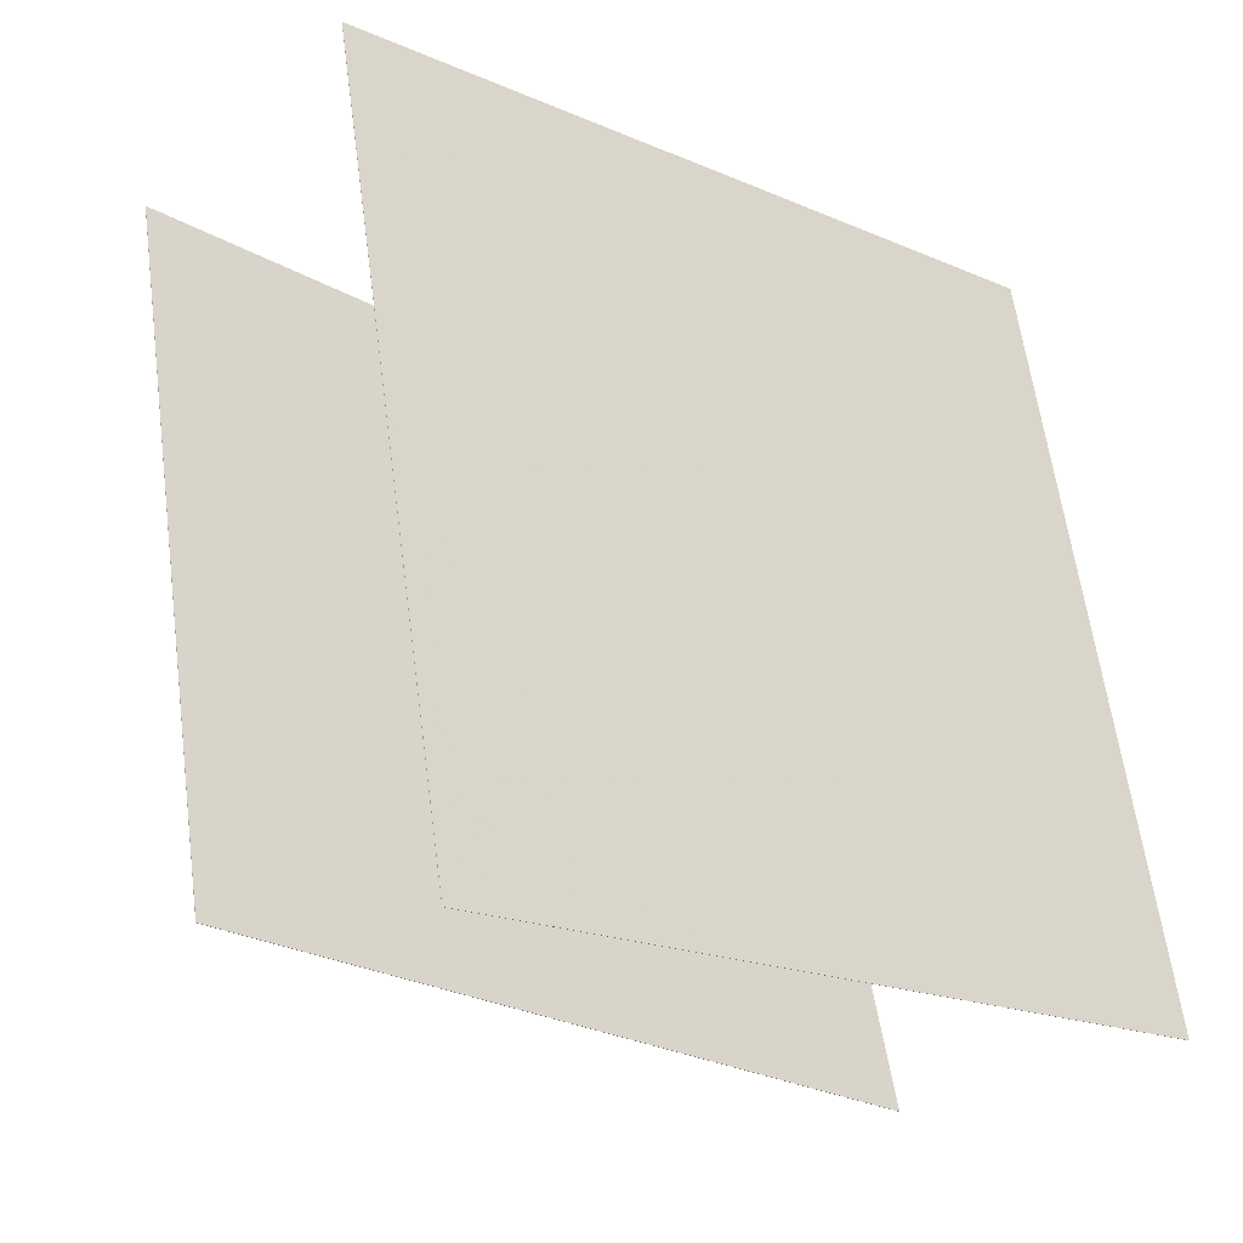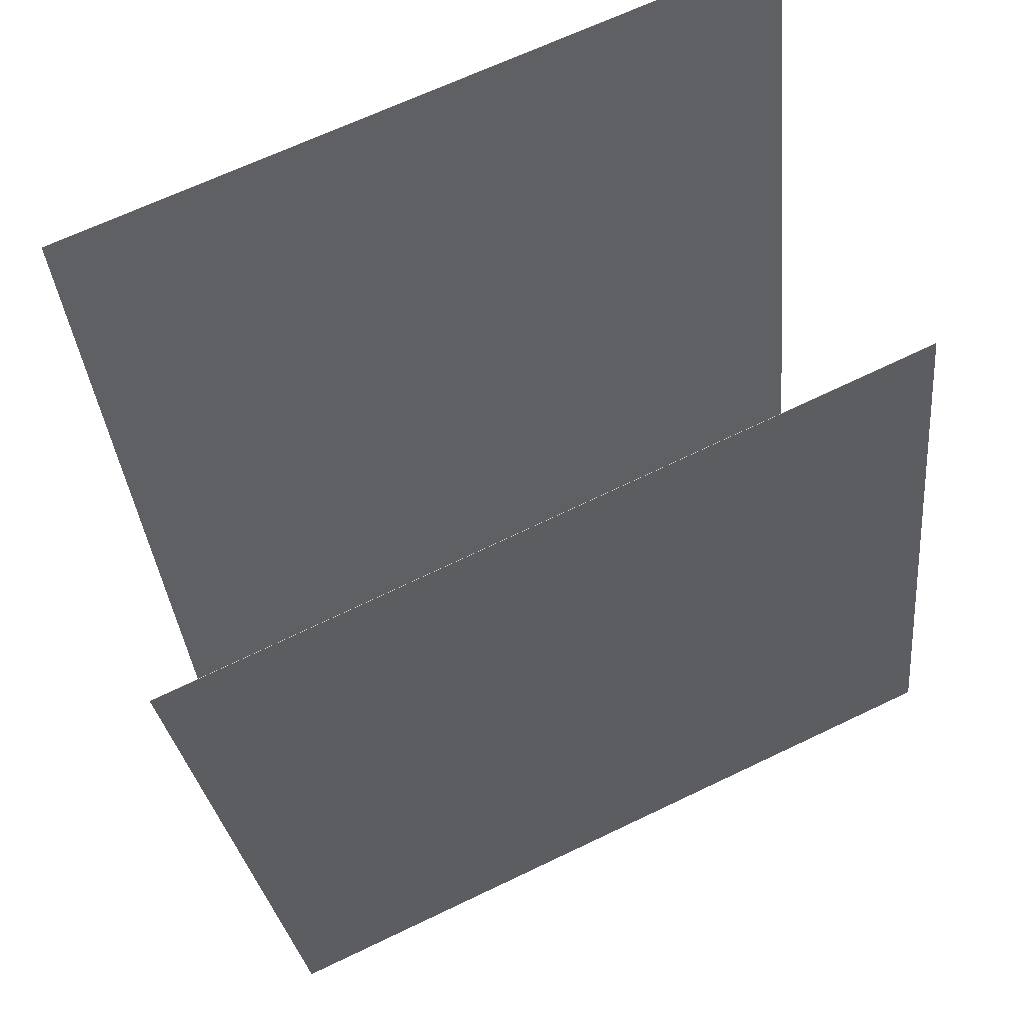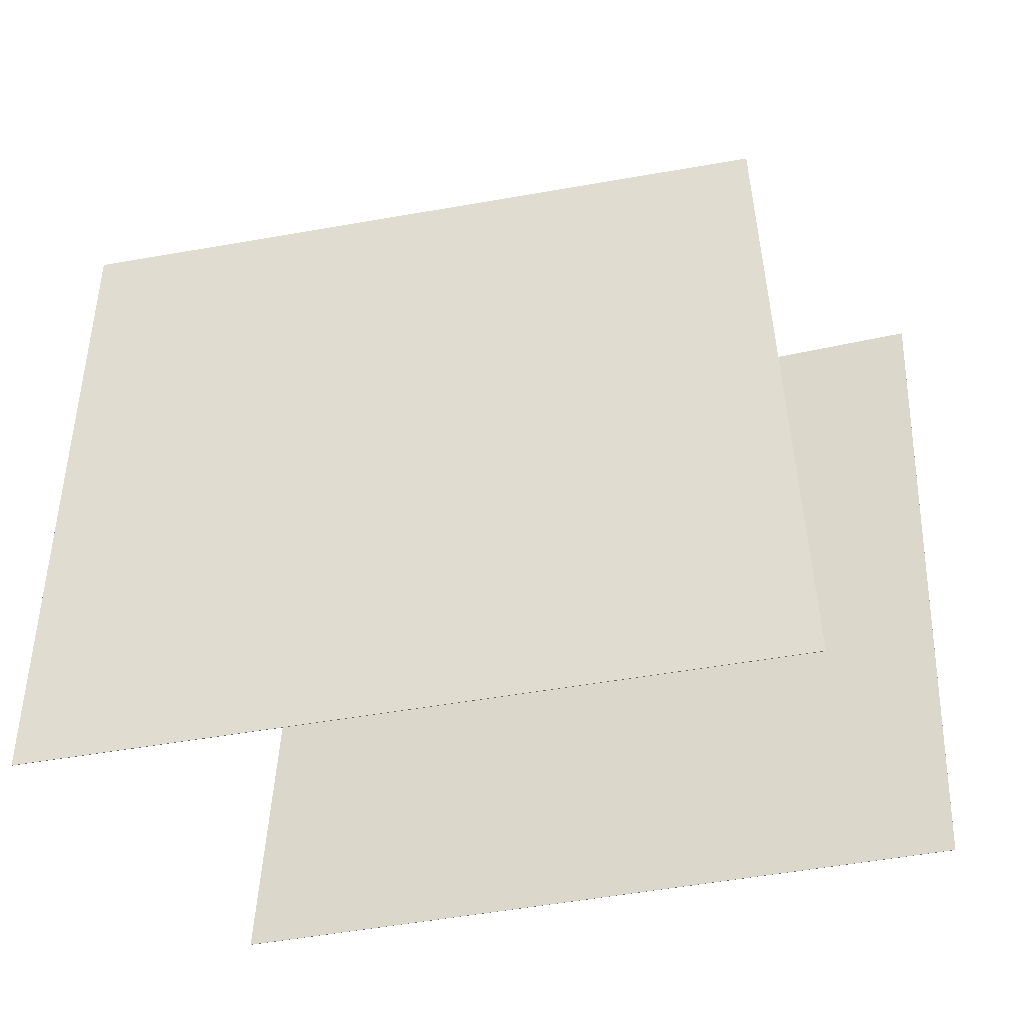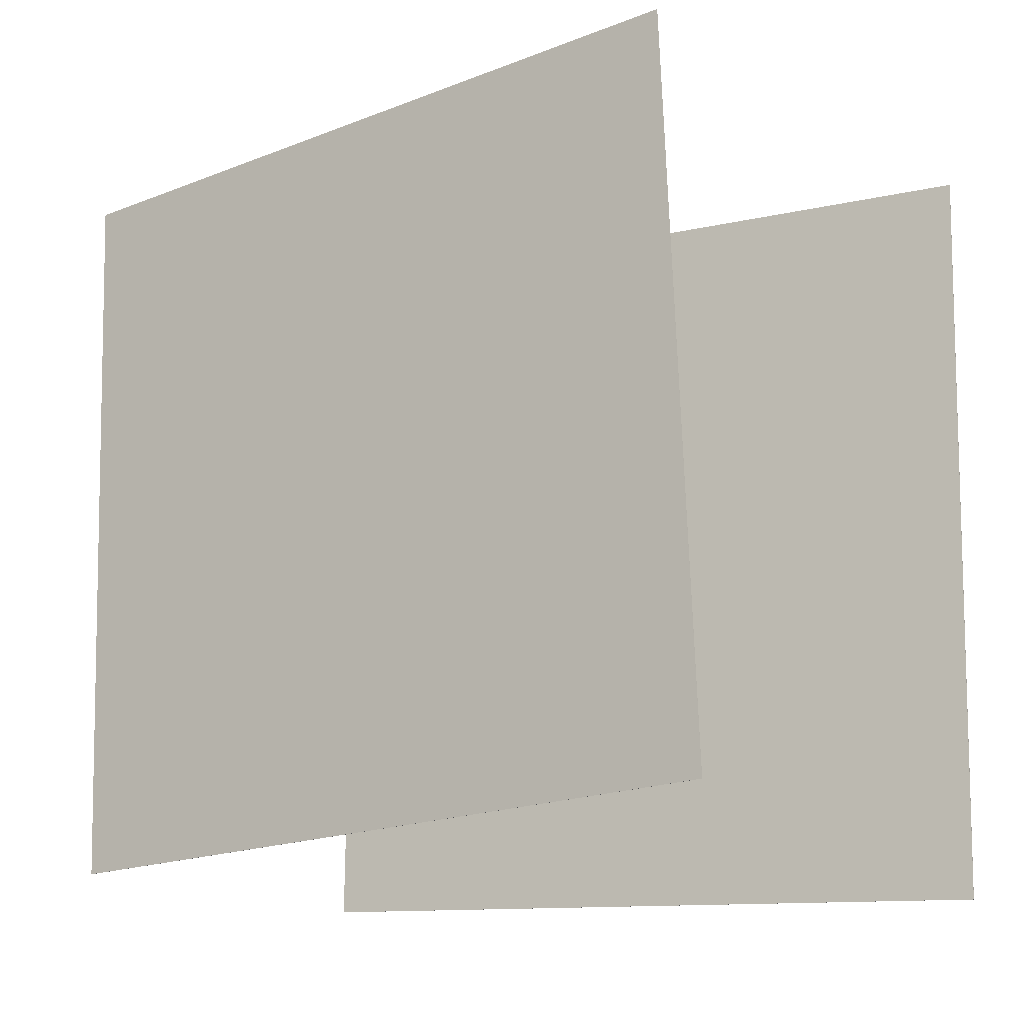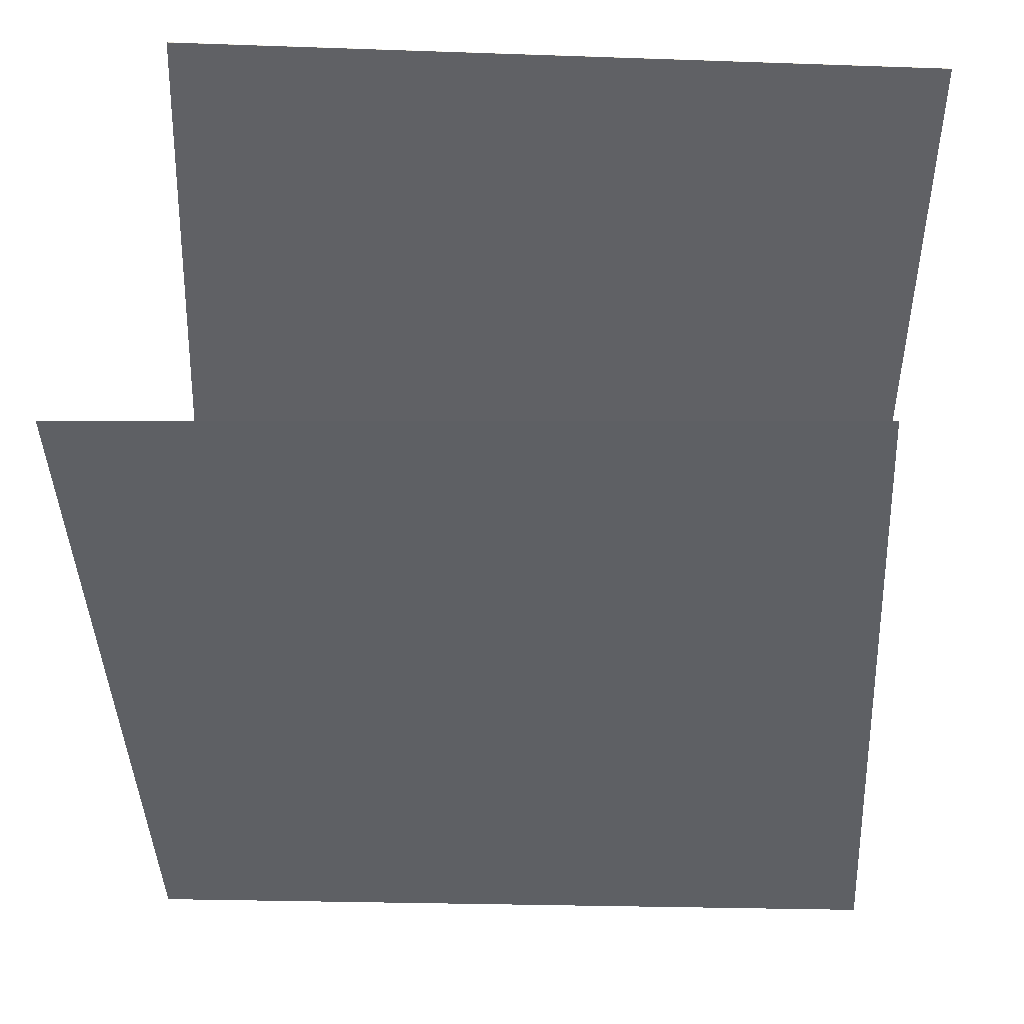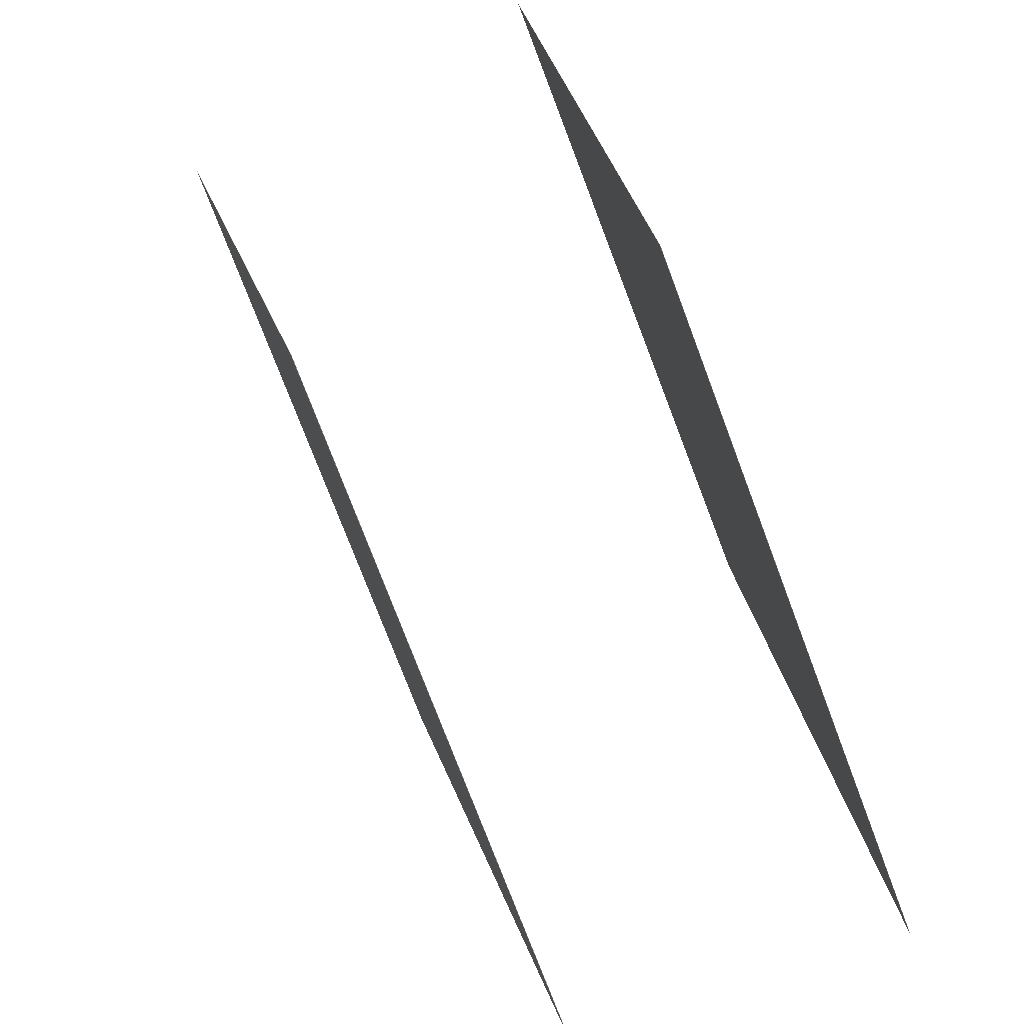
<metadata>
{"format":"obj","ext":"obj","renderer":"f3d","projection":"perspective","resolution":1024,"background":"white","views":[{"elev":-23.9,"azim":-130.5,"up":"+Z"},{"elev":66.9,"azim":-115.8,"up":"+Z"},{"elev":-45.8,"azim":115.1,"up":"+Y"},{"elev":-14.4,"azim":-46.7,"up":"+Y"},{"elev":54.8,"azim":-88.2,"up":"+Z"},{"elev":-63.5,"azim":-160.7,"up":"+Z"}]}
</metadata>
<code>
v 0.1106 0.4284 -0.4432
v 0.1101 0.4284 -0.4431
v 0.3506 0.4081 0.4898
v 0.3502 0.4081 0.49
v 0.1191 -0.5473 -0.4666
v 0.1186 -0.5473 -0.4665
v 0.3592 -0.5676 0.4664
v 0.3587 -0.5676 0.4666
f 1.0 7.0 5.0
f 1.0 3.0 7.0
f 1.0 4.0 3.0
f 1.0 2.0 4.0
f 3.0 8.0 7.0
f 3.0 4.0 8.0
f 5.0 7.0 8.0
f 5.0 8.0 6.0
f 1.0 5.0 6.0
f 1.0 6.0 2.0
f 2.0 6.0 8.0
f 2.0 8.0 4.0
v -0.3312 -0.5214 -0.4816
v -0.1975 -0.4671 0.4685
v -0.3172 0.4511 -0.5391
v -0.1835 0.5054 0.411
v -0.3308 -0.5214 -0.4816
v -0.1971 -0.4671 0.4685
v -0.3168 0.4511 -0.5392
v -0.1831 0.5054 0.4109
f 9.0 15.0 13.0
f 9.0 11.0 15.0
f 9.0 12.0 11.0
f 9.0 10.0 12.0
f 11.0 16.0 15.0
f 11.0 12.0 16.0
f 13.0 15.0 16.0
f 13.0 16.0 14.0
f 9.0 13.0 14.0
f 9.0 14.0 10.0
f 10.0 14.0 16.0
f 10.0 16.0 12.0

</code>
